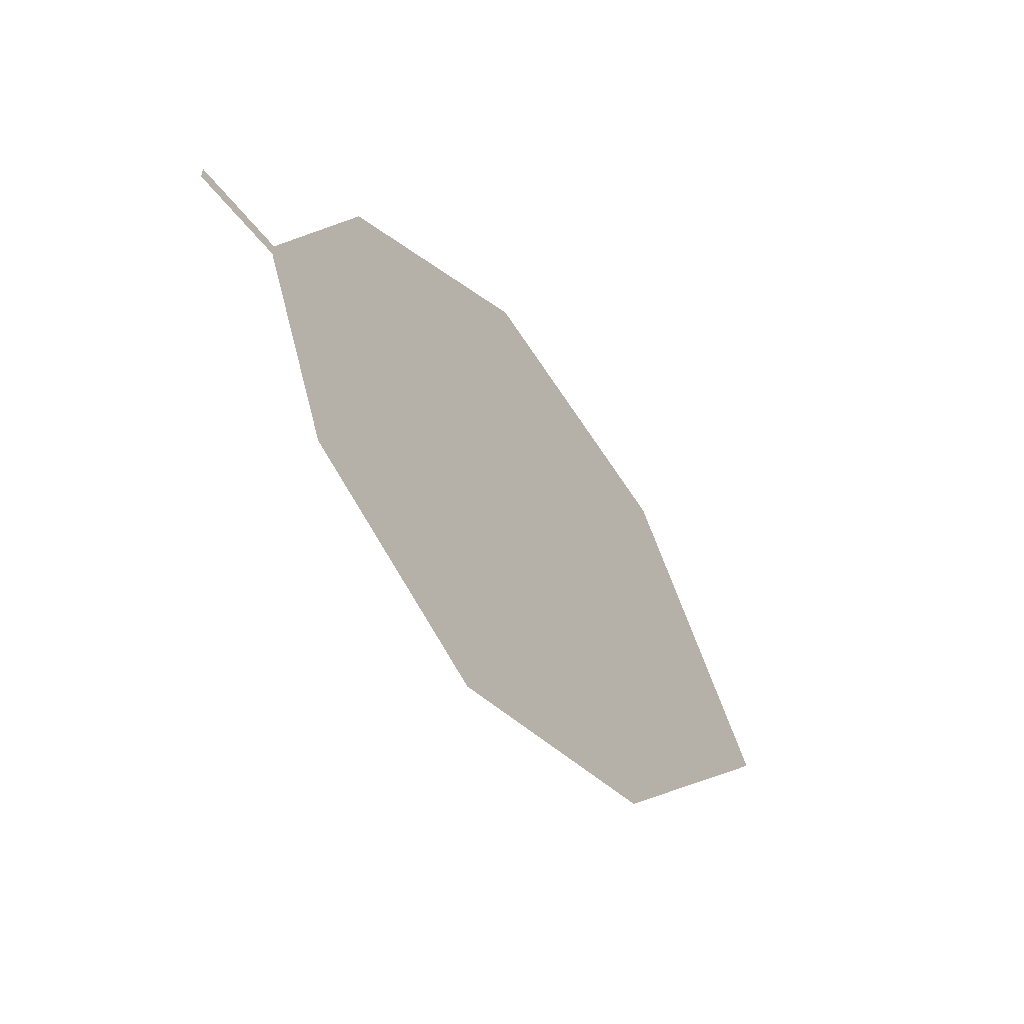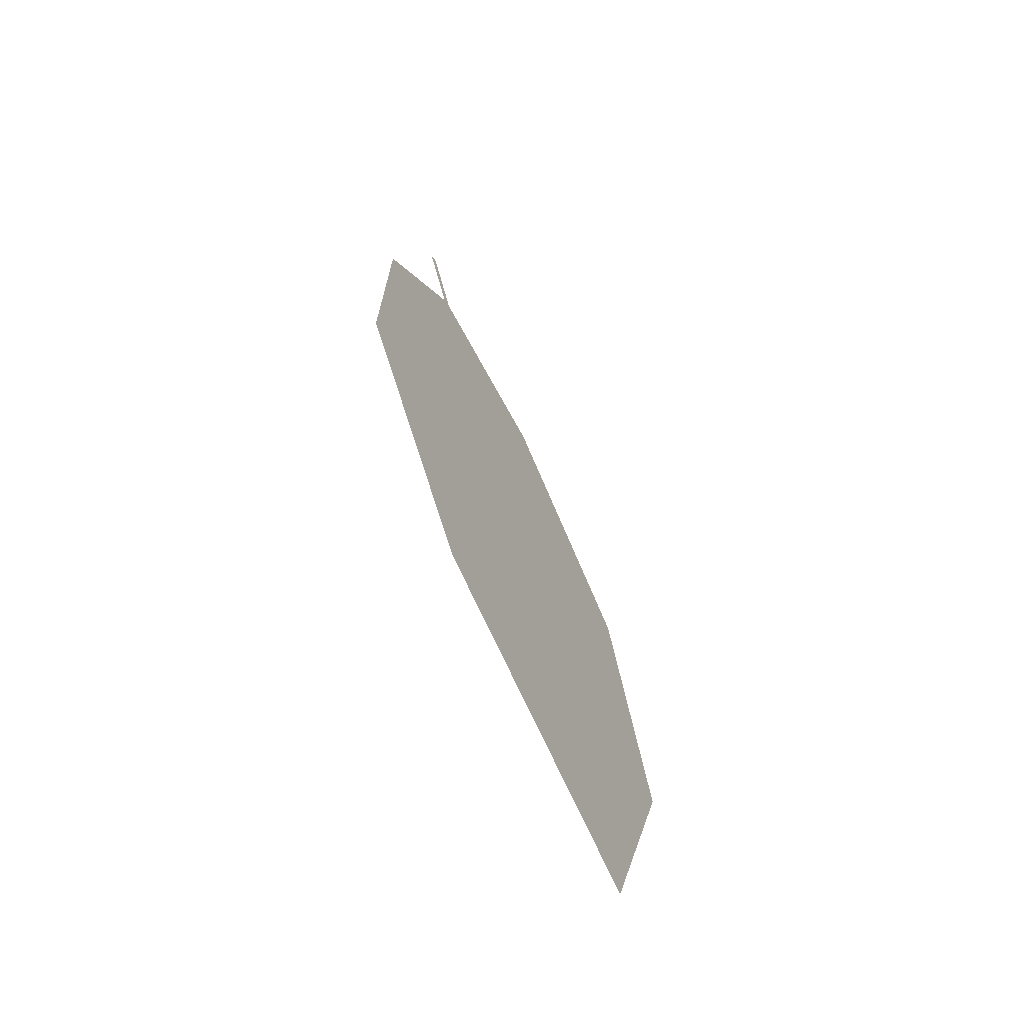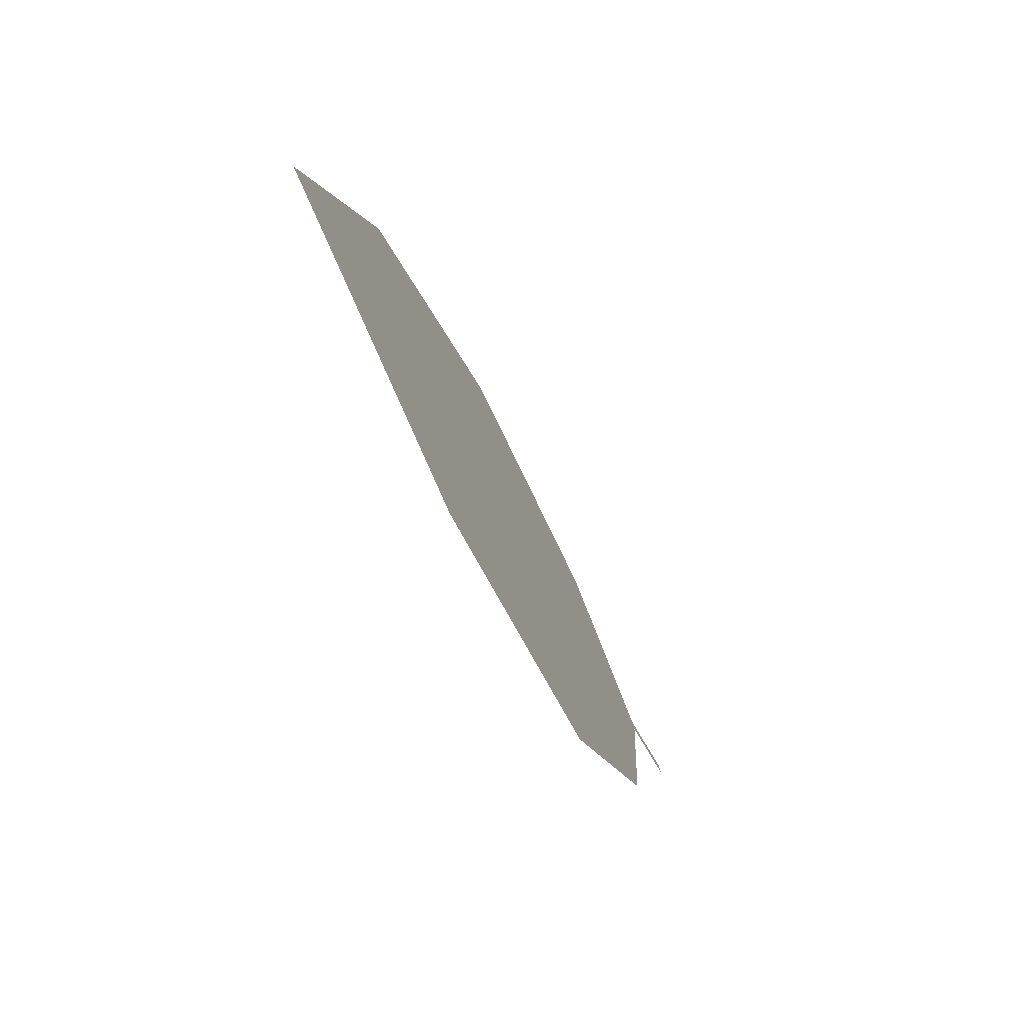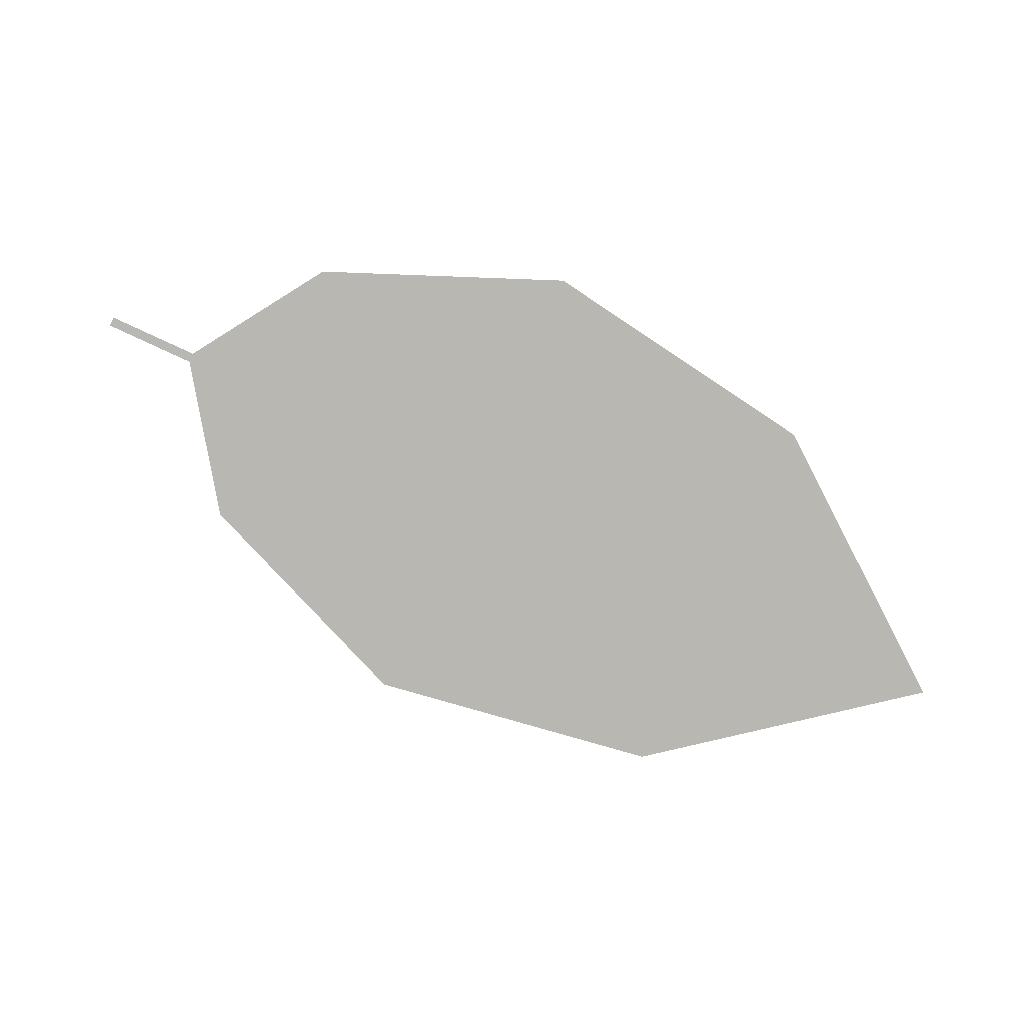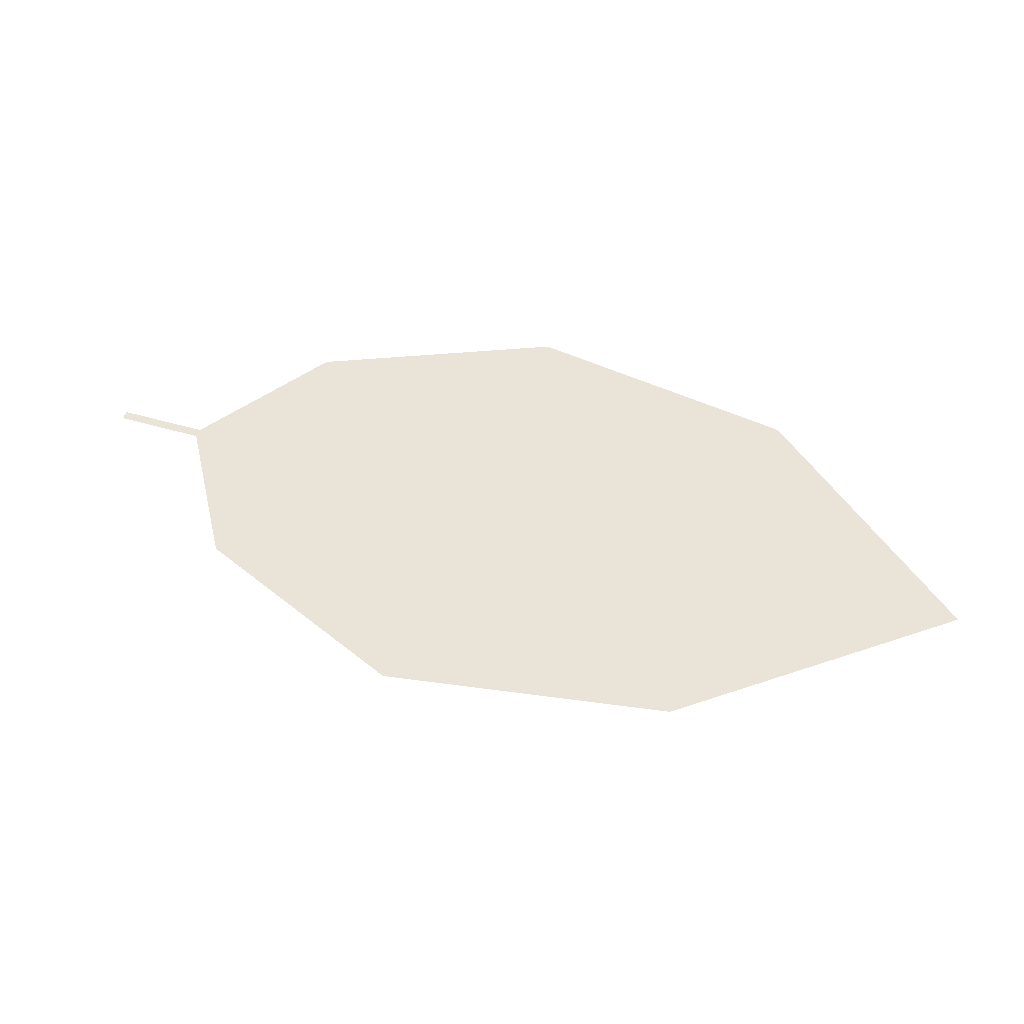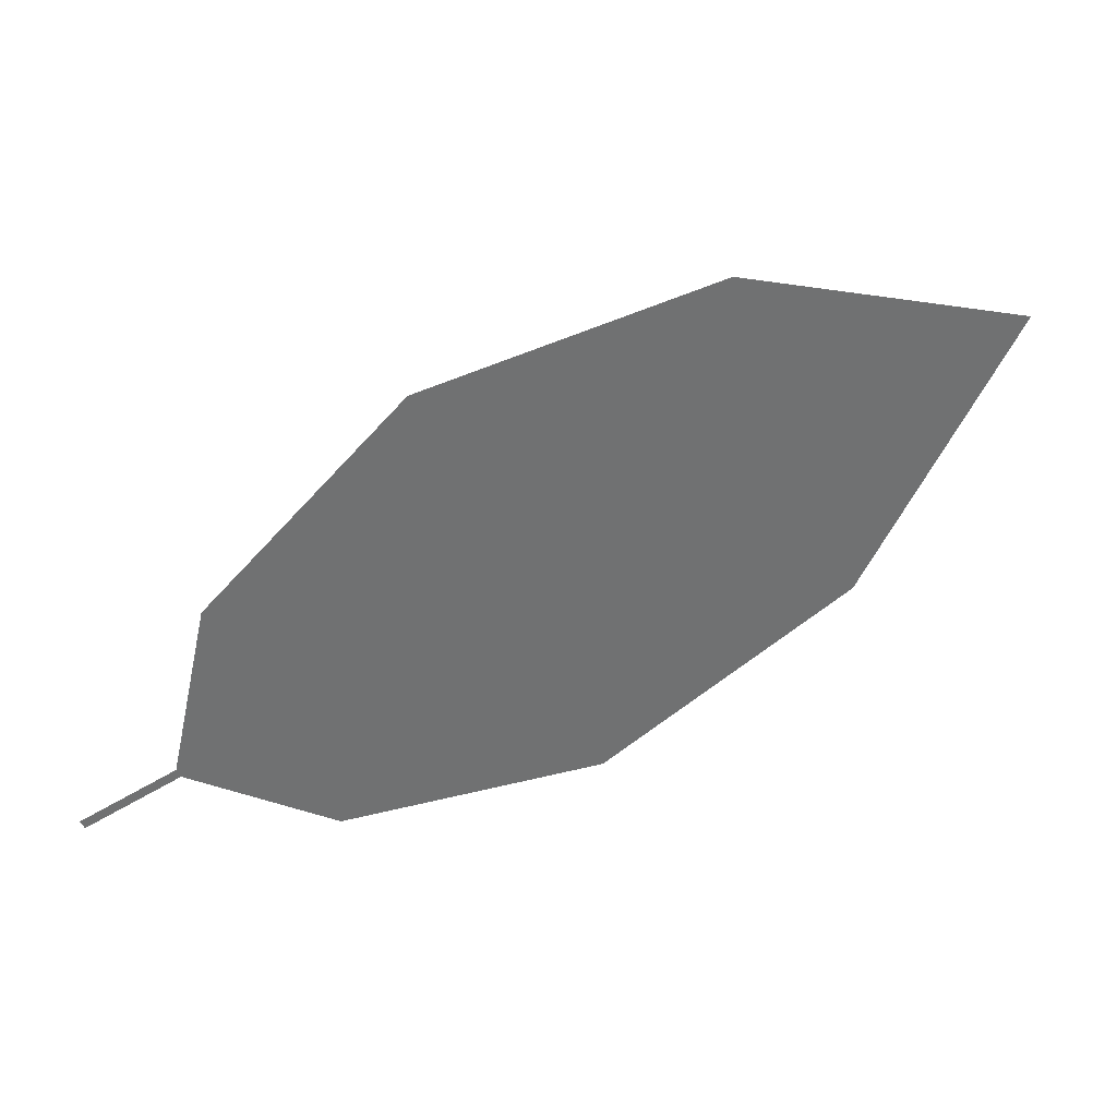
<metadata>
{"format":"obj","ext":"obj","renderer":"f3d","projection":"perspective","resolution":1024,"background":"white","views":[{"elev":-76.4,"azim":123.4,"up":"+Y"},{"elev":66.7,"azim":-105.6,"up":"+Y"},{"elev":-10.6,"azim":-70.0,"up":"+Y"},{"elev":75.3,"azim":177.6,"up":"+Z"},{"elev":29.5,"azim":174.4,"up":"+Z"},{"elev":13.5,"azim":167.3,"up":"+Y"}]}
</metadata>
<code>
o Leaves.027_leaves.027
v 0.2817 0.1662 1.172
v 0.2703 0.172 1.171
v 0.2812 0.1651 1.172
v 0.2697 0.1709 1.172
v 0.2501 0.1615 1.178
v 0.1843 0.1882 1.176
v 0.2069 0.2303 1.157
v 0.2158 0.1655 1.181
v 0.167 0.2238 1.165
v 0.2441 0.2181 1.157
v 0.267 0.1931 1.164
f 1 2 4 3
f 6 8 5 4
f 7 6 4 2
f 7 9 6
f 2 11 10 7

</code>
